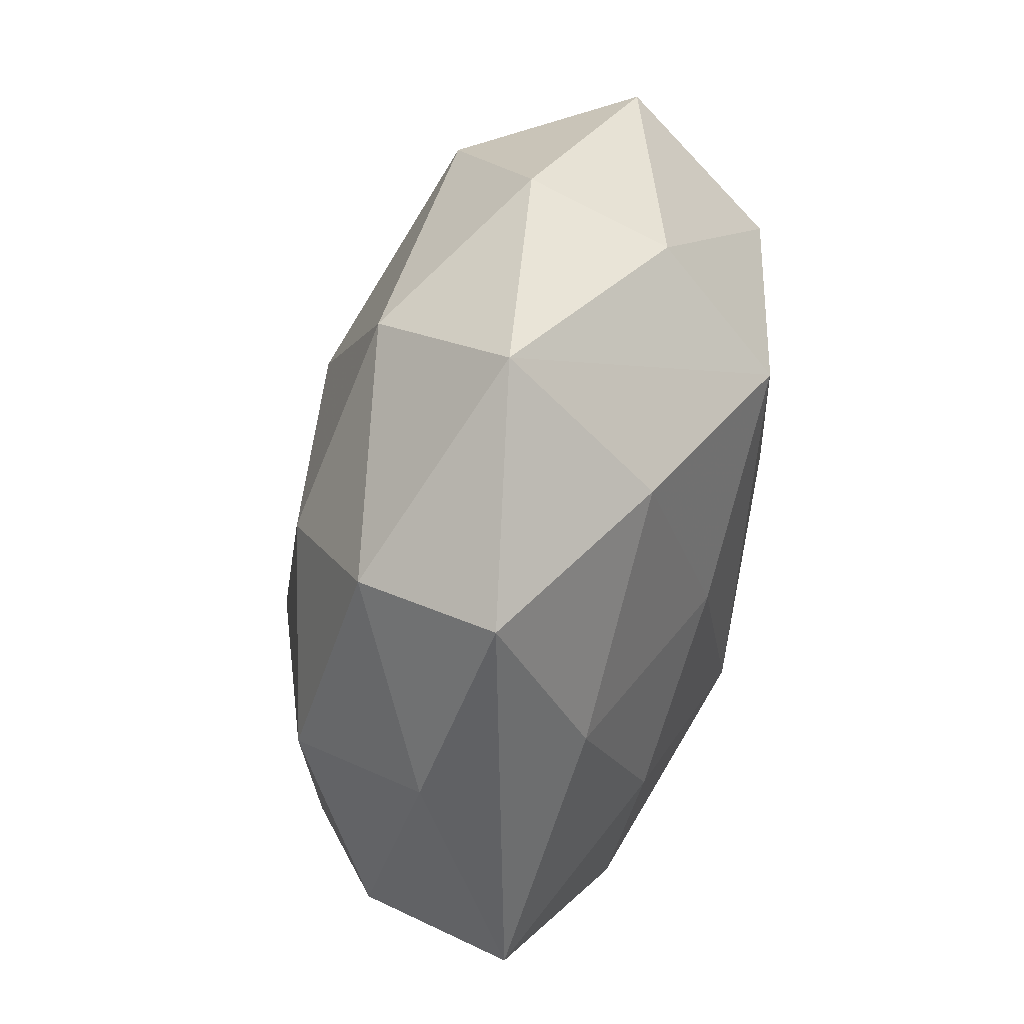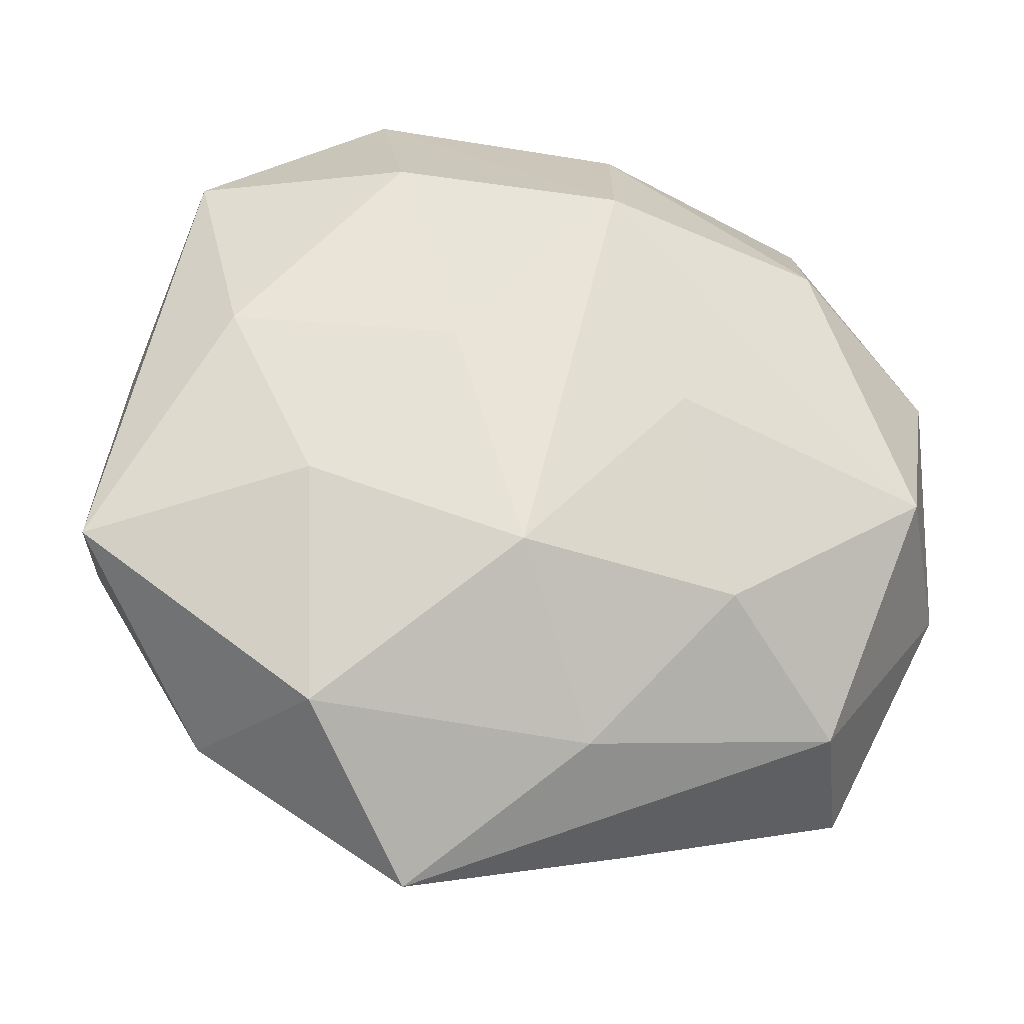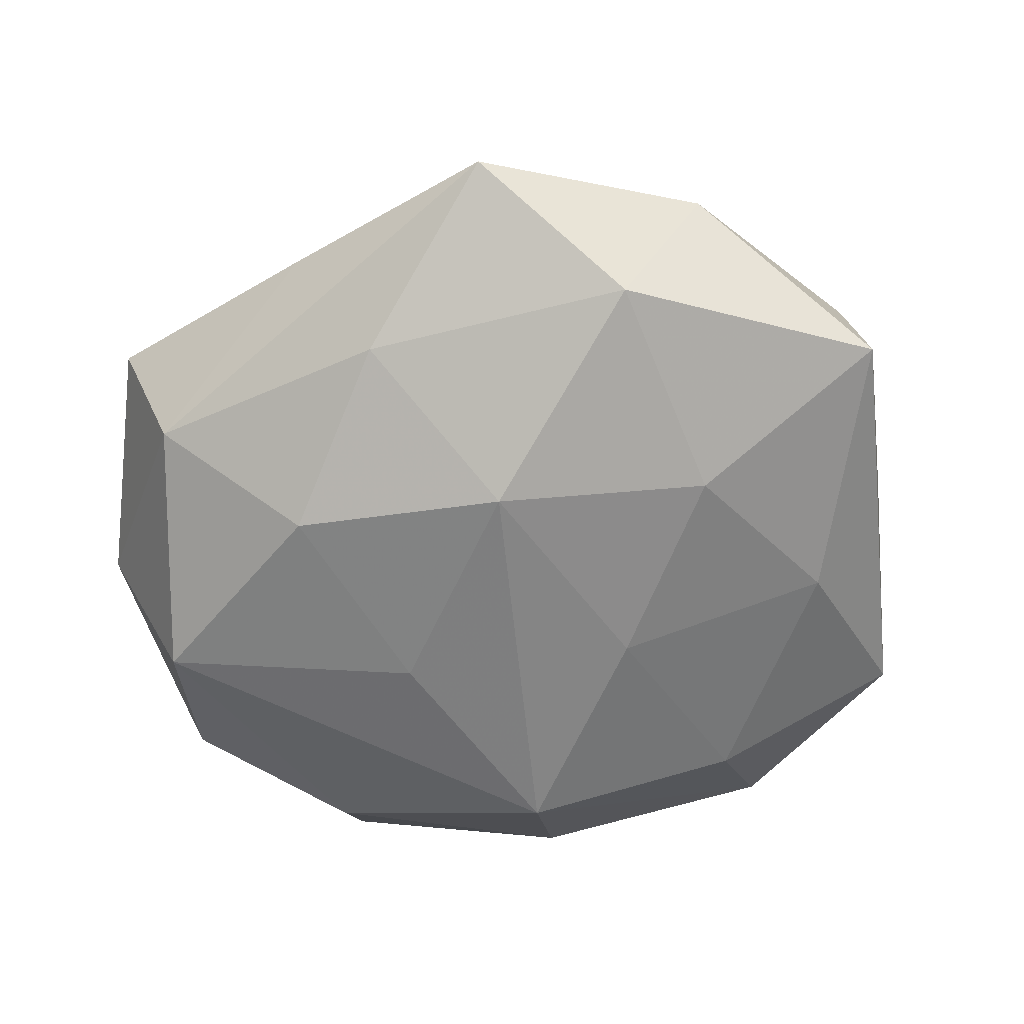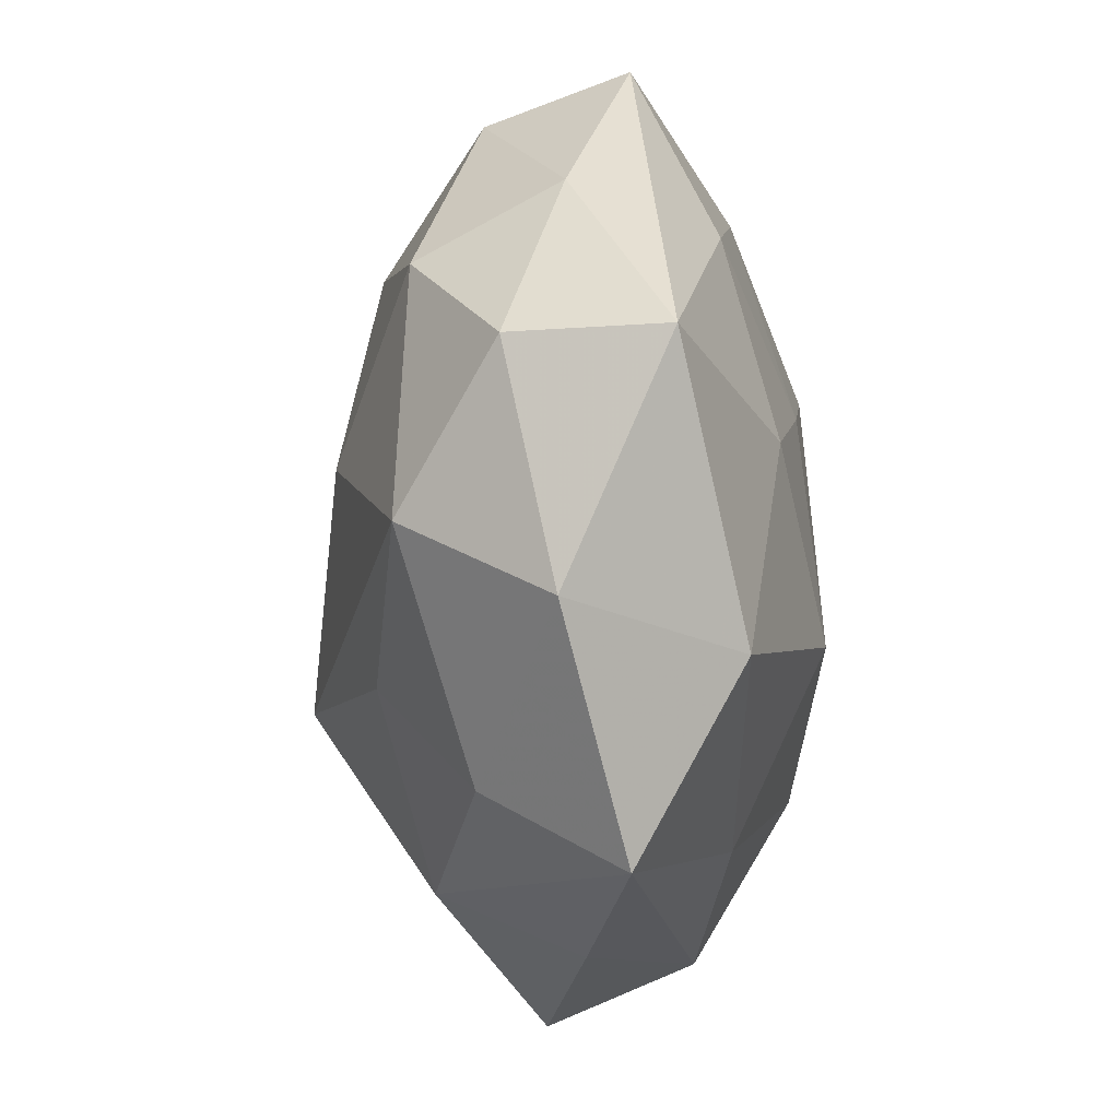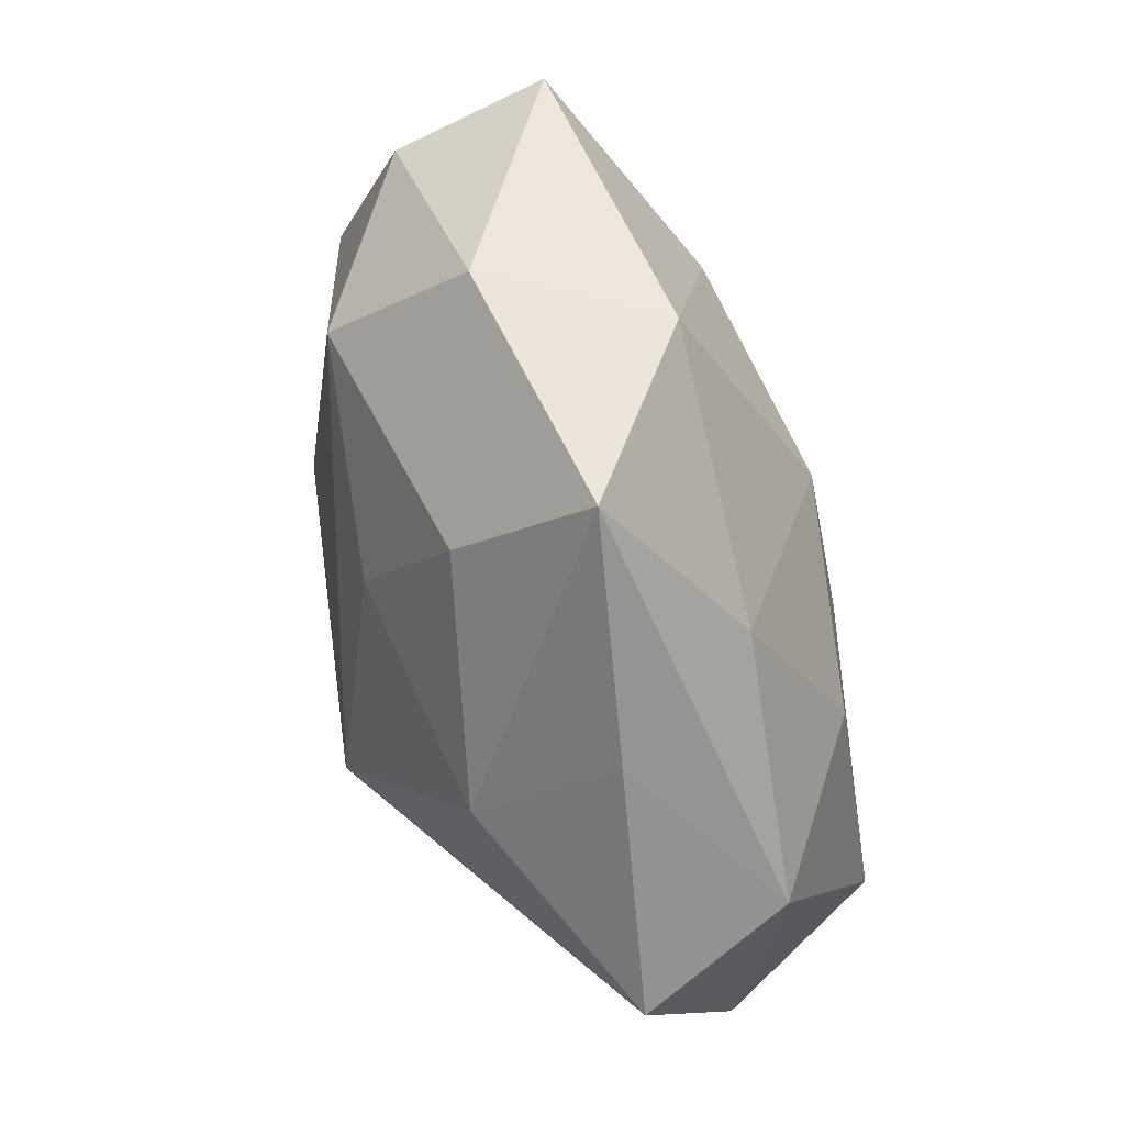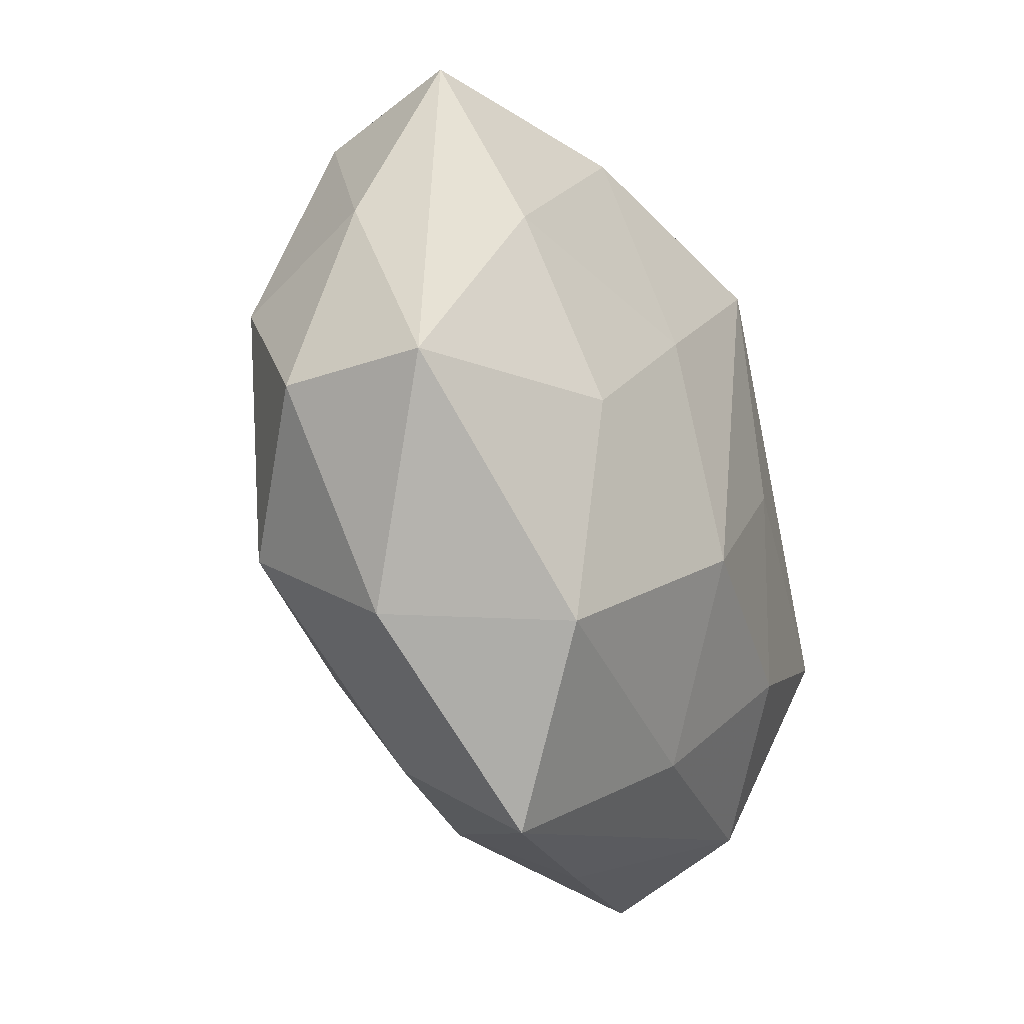
<metadata>
{"format":"obj","ext":"obj","renderer":"f3d","projection":"perspective","resolution":1024,"background":"white","views":[{"elev":53.1,"azim":106.1,"up":"+Y"},{"elev":-25.6,"azim":168.6,"up":"+Y"},{"elev":-60.7,"azim":19.7,"up":"+Z"},{"elev":-39.2,"azim":93.2,"up":"+Y"},{"elev":-78.6,"azim":107.2,"up":"+Y"},{"elev":-32.7,"azim":115.4,"up":"+Y"}]}
</metadata>
<code>
v -0.01456 -0.03393 0.01671
v -0.04126 0.01209 0.008452
v -0.001239 0.01756 0.02518
v -0.01226 -0.04358 0.000606
v -0.04836 0.01274 -0.00735
v 0.008896 0.039 0.01484
v -0.05018 -0.0125 -0.000822
v 0.01751 0.04866 -0.002047
v -0.03347 -0.03218 -0.01047
v -0.02911 0.01003 0.02372
v 0.04815 -0.01237 0.005585
v -0.01971 -0.02024 -0.02149
v 0.03959 0.03342 -0.007039
v -0.009405 0.04594 0.003268
v 0.03344 -0.02246 0.01678
v -0.03115 0.02268 -0.01868
v -0.00889 0.04039 -0.01205
v 0.0187 -0.002832 0.02491
v 0.01179 -0.03893 0.0102
v 0.04063 0.004811 0.0153
v -0.01399 0.002062 -0.02425
v 0.00453 -0.01732 -0.02527
v 0.0137 -0.05014 -0.004852
v 0.04616 0.01017 -0.0004821
v -0.04256 -0.006091 -0.01877
v 0.03548 0.03031 0.008791
v 0.02589 -0.03411 -0.01679
v -0.02283 0.03405 0.01576
v -0.006214 0.02653 -0.02513
v 0.0233 0.01982 0.02037
v -0.03497 0.03602 -0.002222
v 0.008675 -0.02385 0.02087
v 0.01748 0.0323 -0.01745
v -0.01218 -0.01159 0.03064
v 0.03599 -0.03422 0.0008405
v 0.01188 0.007985 -0.02353
v 0.03584 0.01165 -0.01576
v -0.004828 -0.03607 -0.01473
v 0.05057 -0.01436 -0.01097
v -0.03893 -0.03646 0.006228
v 0.02726 -0.008843 -0.02083
f 3 28 10
f 10 34 3
f 28 2 10
f 10 2 7
f 23 9 38
f 7 9 40
f 40 10 7
f 34 10 40
f 25 9 7
f 29 25 16
f 29 16 17
f 17 8 29
f 29 8 33
f 23 38 27
f 27 38 22
f 24 39 13
f 33 8 13
f 41 27 22
f 39 27 41
f 6 28 3
f 14 8 17
f 28 6 14
f 14 6 8
f 3 34 18
f 23 27 35
f 35 27 39
f 31 2 28
f 28 14 31
f 17 16 31
f 31 14 17
f 22 38 12
f 12 38 9
f 9 25 12
f 34 40 1
f 21 29 22
f 25 29 21
f 22 12 21
f 21 12 25
f 22 29 36
f 36 41 22
f 36 29 33
f 26 20 24
f 24 13 26
f 26 13 8
f 8 6 26
f 3 18 30
f 30 18 20
f 20 26 30
f 30 6 3
f 30 26 6
f 20 18 15
f 15 18 34
f 7 2 5
f 2 31 5
f 5 25 7
f 16 25 5
f 5 31 16
f 23 1 4
f 4 1 40
f 4 9 23
f 4 40 9
f 37 36 33
f 41 36 37
f 33 13 37
f 37 13 39
f 39 41 37
f 20 15 11
f 11 39 24
f 24 20 11
f 11 35 39
f 11 15 35
f 34 1 32
f 32 15 34
f 19 32 1
f 15 32 19
f 19 1 23
f 23 35 19
f 35 15 19

</code>
